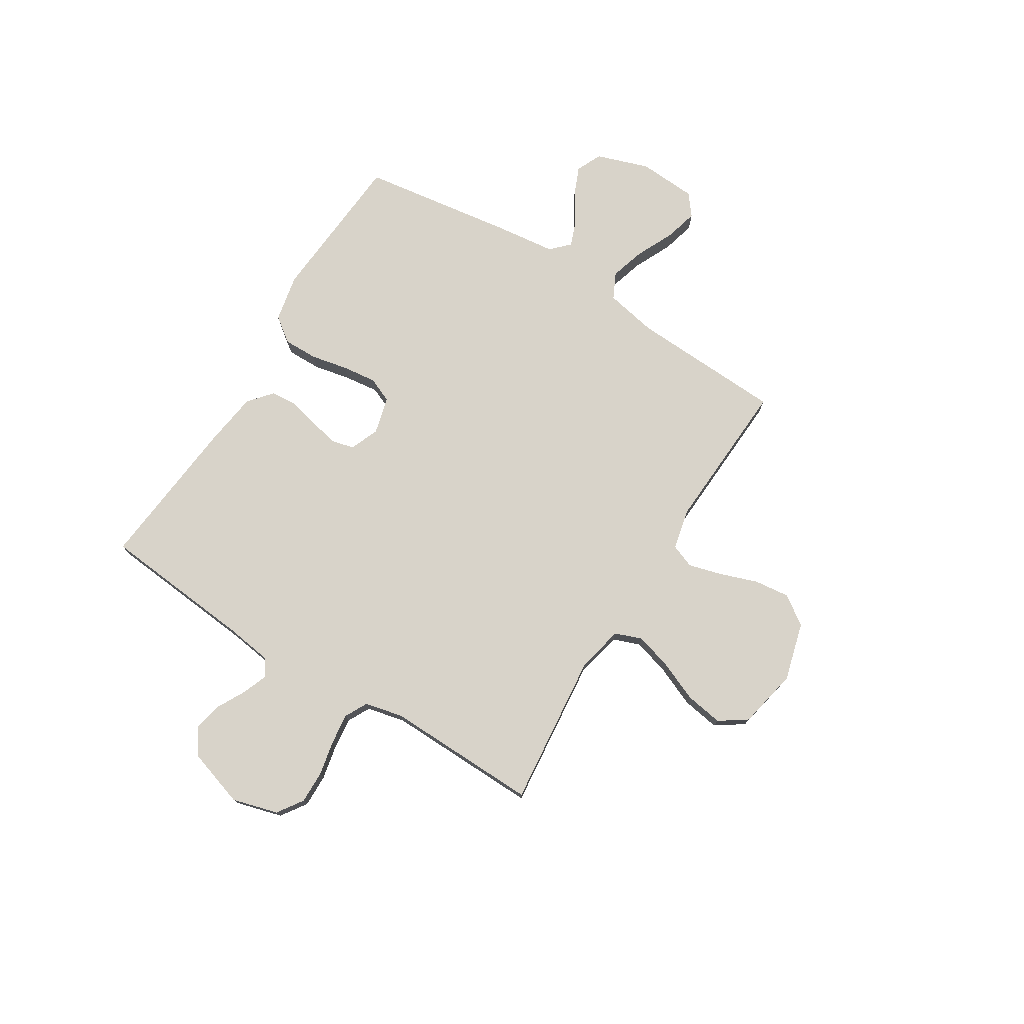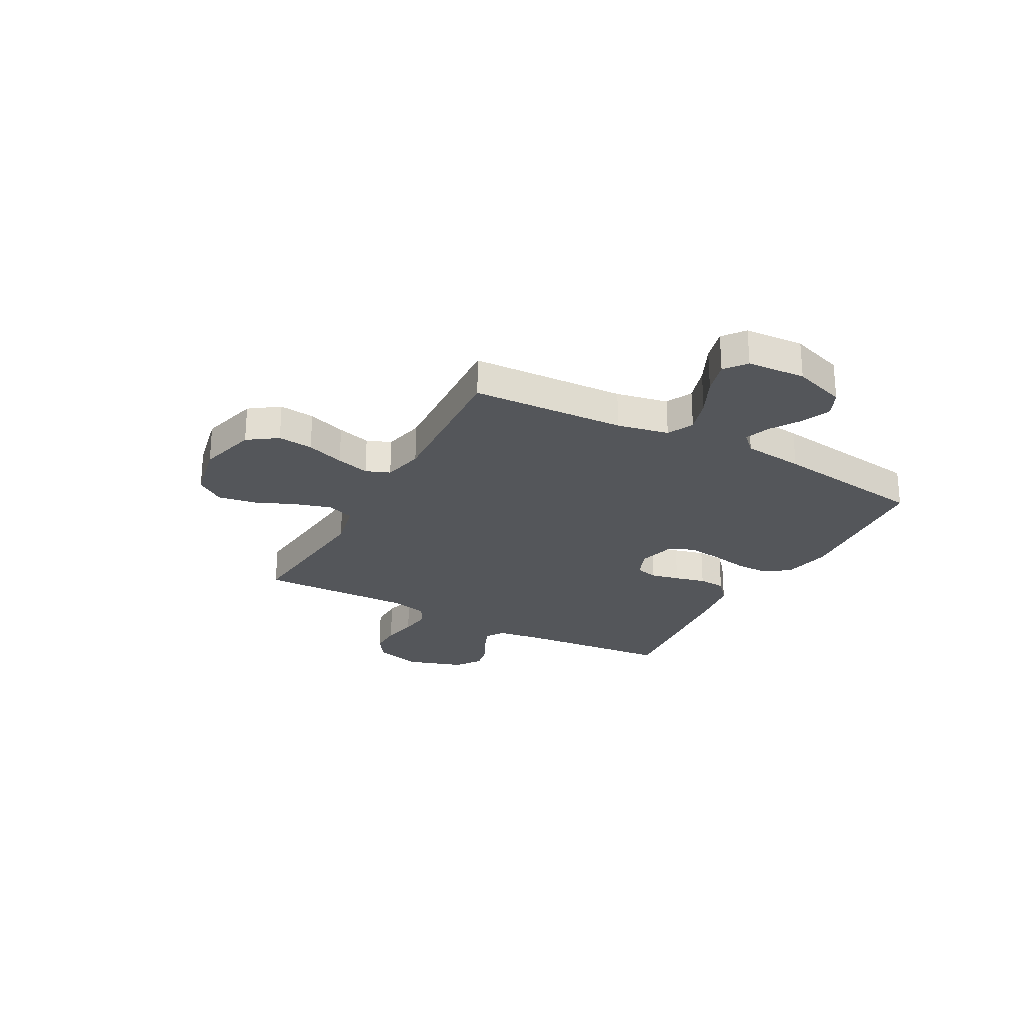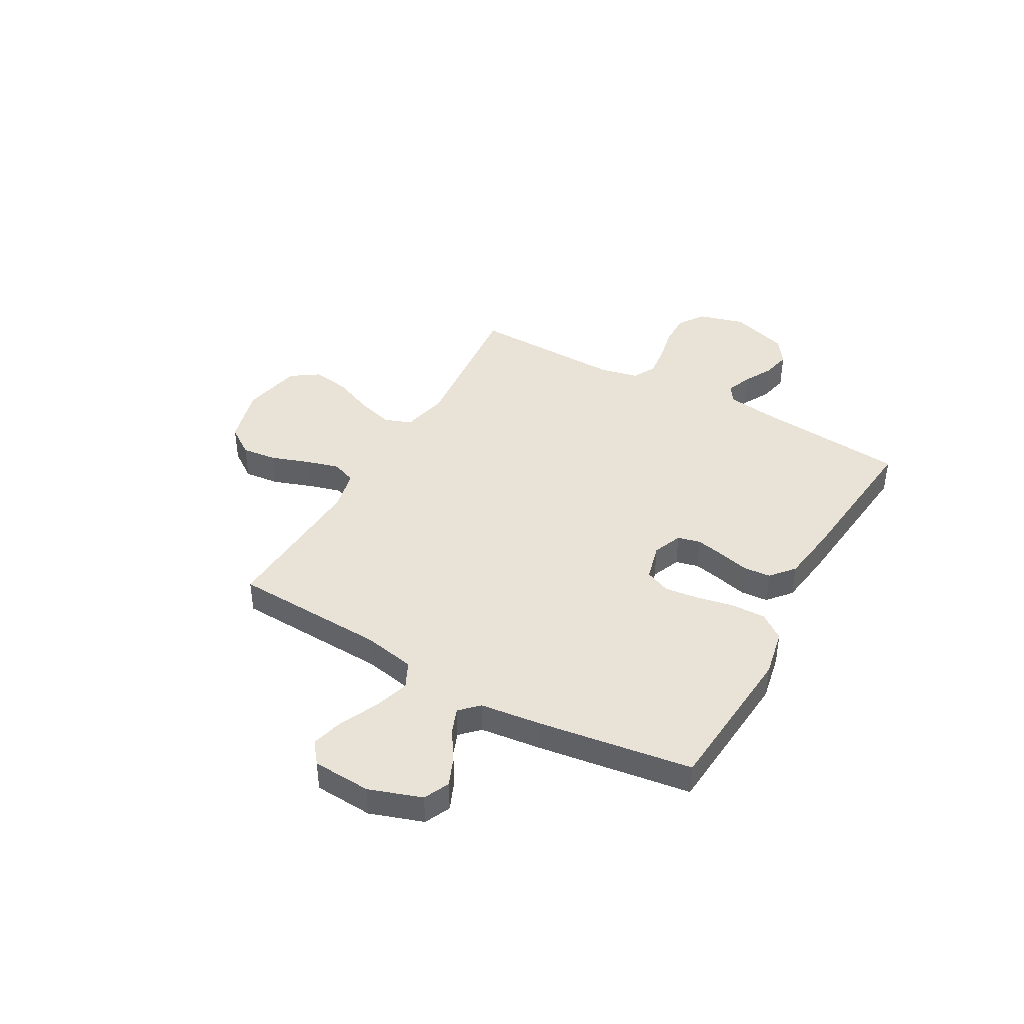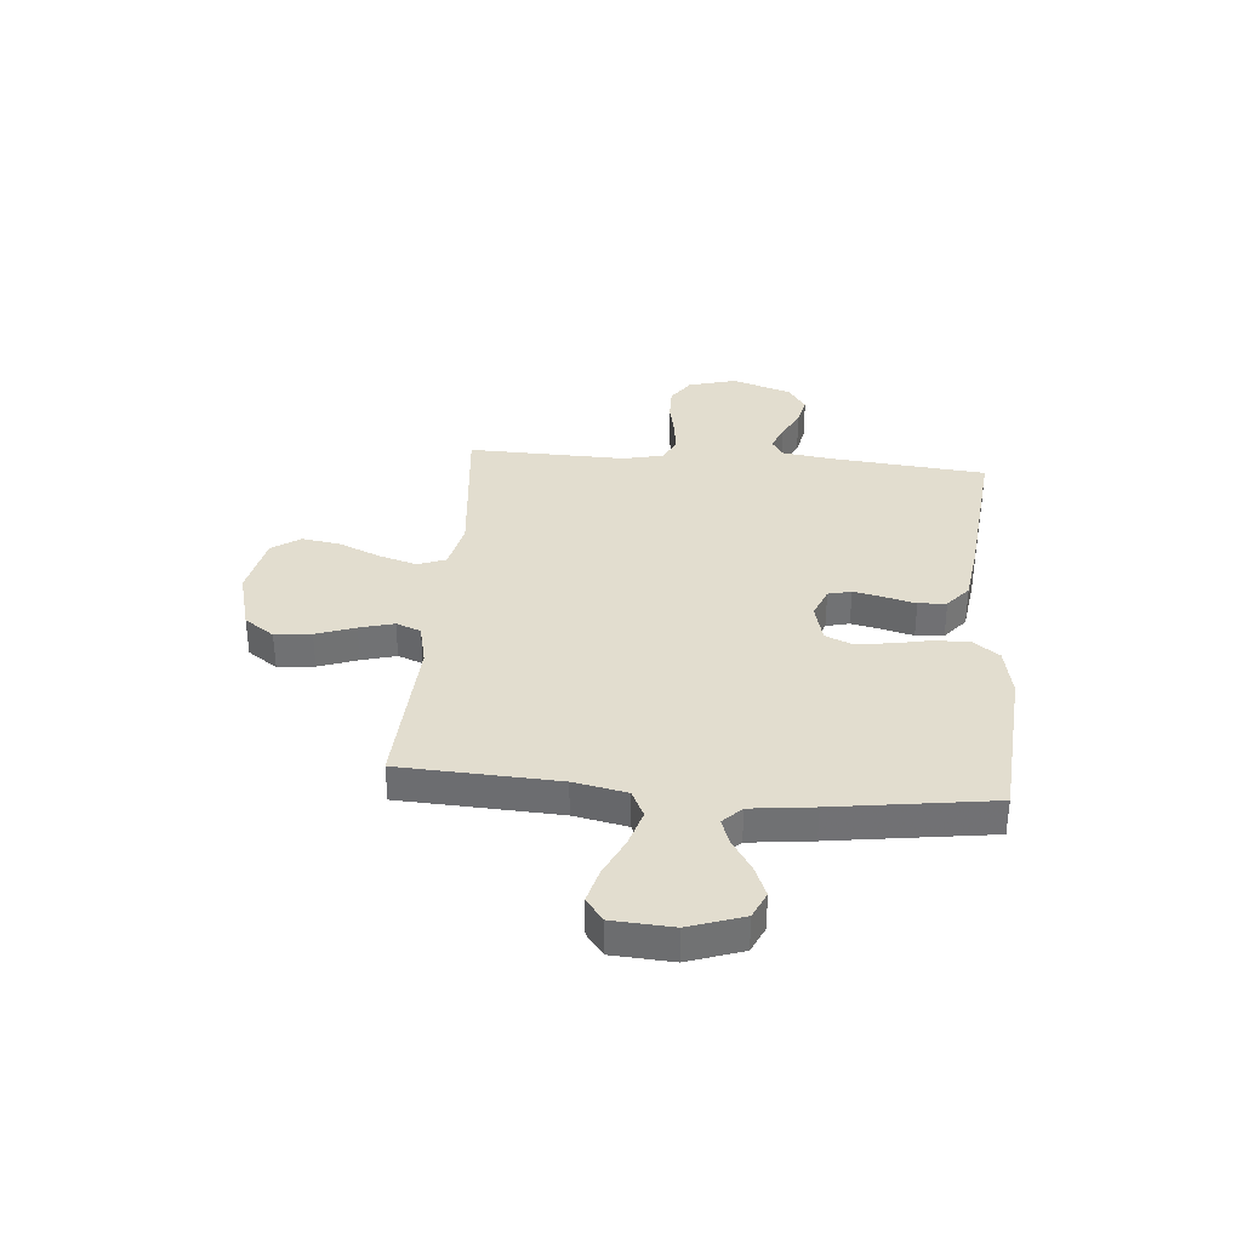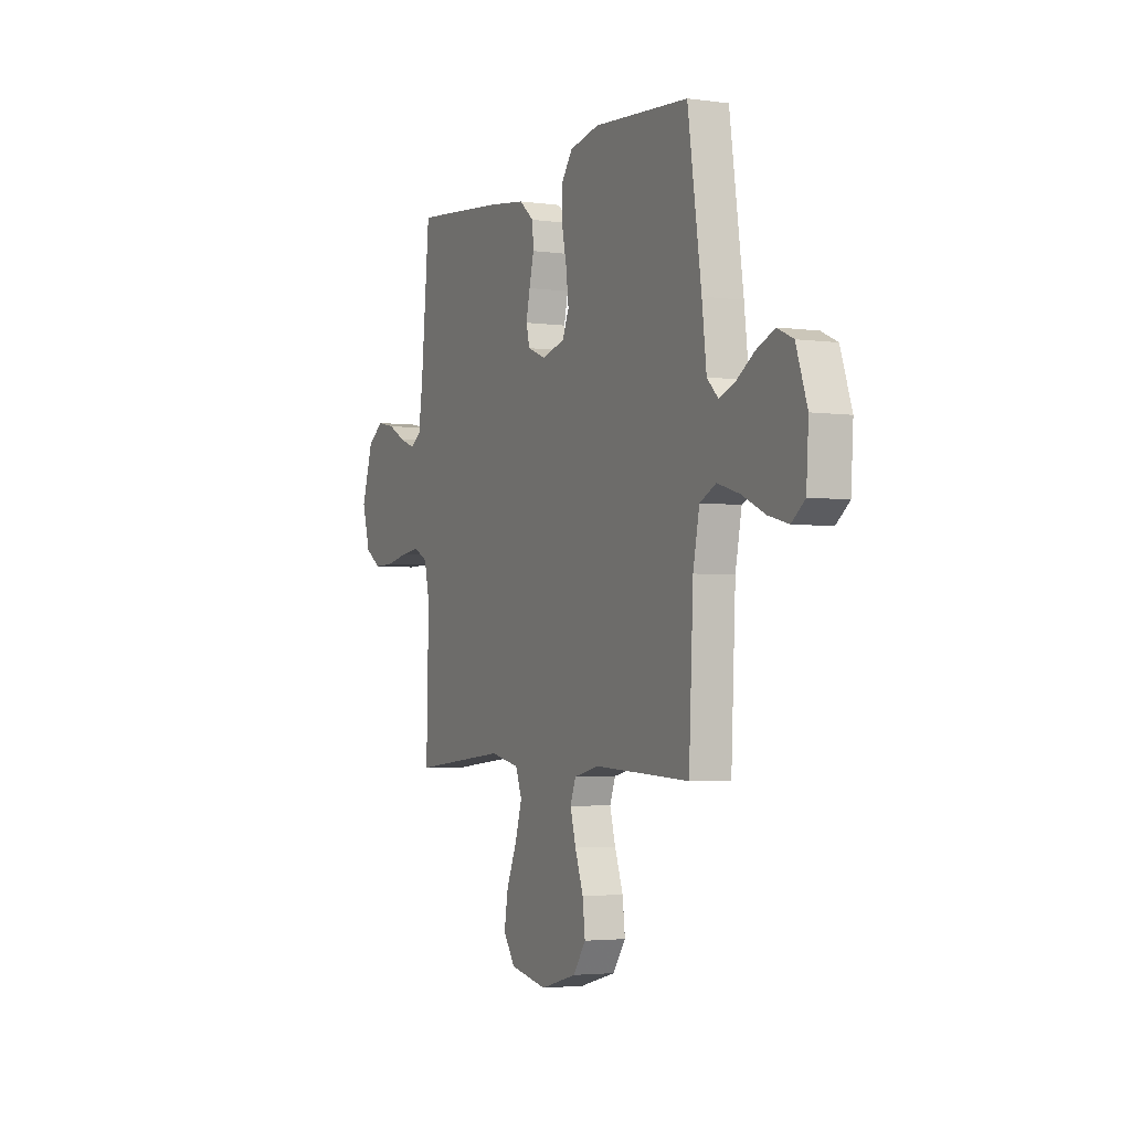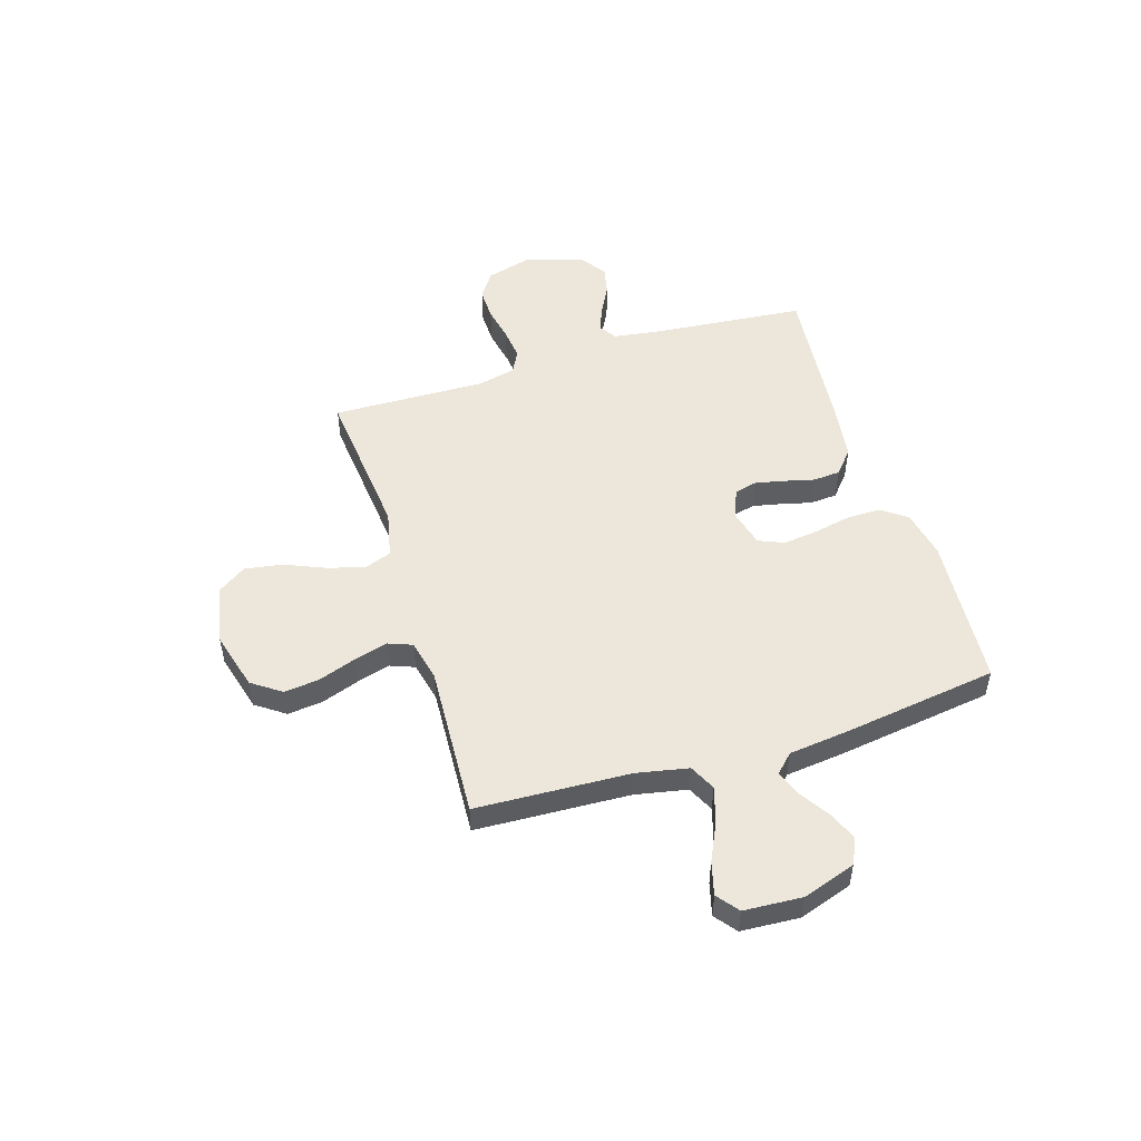
<metadata>
{"format":"obj","ext":"obj","renderer":"f3d","projection":"perspective","resolution":1024,"background":"white","views":[{"elev":75.8,"azim":121.8,"up":"+Y"},{"elev":-25.5,"azim":-118.4,"up":"+Y"},{"elev":41.8,"azim":-60.6,"up":"+Y"},{"elev":34.9,"azim":-85.0,"up":"+Y"},{"elev":-3.3,"azim":-115.4,"up":"+Z"},{"elev":51.0,"azim":-107.3,"up":"+Y"}]}
</metadata>
<code>
v -0.5 0.07 -0.5
v -0.514 0.07 -0.2
v -0.534 0.07 -0.099
v -0.585 0.07 -0.074
v -0.654 0.07 -0.095
v -0.728 0.07 -0.13
v -0.792 0.07 -0.147
v -0.834 0.07 -0.114
v -0.841 0.07 0
v -0.806 0.07 0.103
v -0.756 0.07 0.126
v -0.699 0.07 0.102
v -0.642 0.07 0.065
v -0.592 0.07 0.046
v -0.557 0.07 0.081
v -0.543 0.07 0.2
v -0.5 0.07 0.5
v -0.2 0.07 0.523
v -0.106 0.07 0.504
v -0.07 0.07 0.455
v -0.071 0.07 0.388
v -0.086 0.07 0.315
v -0.094 0.07 0.248
v -0.073 0.07 0.199
v 0 0.07 0.18
v 0.057 0.07 0.203
v 0.068 0.07 0.247
v 0.056 0.07 0.303
v 0.041 0.07 0.363
v 0.045 0.07 0.416
v 0.091 0.07 0.455
v 0.2 0.07 0.47
v 0.5 0.07 0.5
v 0.528 0.07 0.2
v 0.541 0.07 0.109
v 0.575 0.07 0.087
v 0.624 0.07 0.106
v 0.68 0.07 0.136
v 0.736 0.07 0.148
v 0.786 0.07 0.113
v 0.822 0.07 0
v 0.797 0.07 -0.09
v 0.747 0.07 -0.124
v 0.683 0.07 -0.123
v 0.615 0.07 -0.109
v 0.554 0.07 -0.102
v 0.51 0.07 -0.125
v 0.493 0.07 -0.2
v 0.5 0.07 -0.5
v 0.2 0.07 -0.47
v 0.108 0.07 -0.49
v 0.088 0.07 -0.543
v 0.109 0.07 -0.615
v 0.142 0.07 -0.693
v 0.154 0.07 -0.767
v 0.117 0.07 -0.821
v 0 0.07 -0.845
v -0.114 0.07 -0.814
v -0.154 0.07 -0.757
v -0.146 0.07 -0.688
v -0.12 0.07 -0.614
v -0.102 0.07 -0.549
v -0.12 0.07 -0.502
v -0.2 0.07 -0.484
v -0.5 0 -0.5
v -0.514 0 -0.2
v -0.534 0 -0.099
v -0.585 0 -0.074
v -0.654 0 -0.095
v -0.728 0 -0.13
v -0.792 0 -0.147
v -0.834 0 -0.114
v -0.841 0 0
v -0.806 0 0.103
v -0.756 0 0.126
v -0.699 0 0.102
v -0.642 0 0.065
v -0.592 0 0.046
v -0.557 0 0.081
v -0.543 0 0.2
v -0.5 0 0.5
v -0.2 0 0.523
v -0.106 0 0.504
v -0.07 0 0.455
v -0.071 0 0.388
v -0.086 0 0.315
v -0.094 0 0.248
v -0.073 0 0.199
v 0 0 0.18
v 0.057 0 0.203
v 0.068 0 0.247
v 0.056 0 0.303
v 0.041 0 0.363
v 0.045 0 0.416
v 0.091 0 0.455
v 0.2 0 0.47
v 0.5 0 0.5
v 0.528 0 0.2
v 0.541 0 0.109
v 0.575 0 0.087
v 0.624 0 0.106
v 0.68 0 0.136
v 0.736 0 0.148
v 0.786 0 0.113
v 0.822 0 0
v 0.797 0 -0.09
v 0.747 0 -0.124
v 0.683 0 -0.123
v 0.615 0 -0.109
v 0.554 0 -0.102
v 0.51 0 -0.125
v 0.493 0 -0.2
v 0.5 0 -0.5
v 0.2 0 -0.47
v 0.108 0 -0.49
v 0.088 0 -0.543
v 0.109 0 -0.615
v 0.142 0 -0.693
v 0.154 0 -0.767
v 0.117 0 -0.821
v 0 0 -0.845
v -0.114 0 -0.814
v -0.154 0 -0.757
v -0.146 0 -0.688
v -0.12 0 -0.614
v -0.102 0 -0.549
v -0.12 0 -0.502
v -0.2 0 -0.484
f 59 60 61
f 58 59 61
f 57 58 61
f 56 57 61
f 55 56 61
f 54 55 61
f 53 54 61
f 52 53 61 62
f 51 52 62 63
f 48 49 50
f 51 63 64
f 50 51 64
f 48 50 64
f 47 48 64
f 43 44 45
f 42 43 45
f 41 42 45
f 40 41 45
f 39 40 45
f 38 39 45
f 37 38 45
f 36 37 45 46
f 64 1 2
f 47 64 2
f 46 47 2
f 36 46 2
f 35 36 2
f 32 33 34
f 31 32 34
f 30 31 34
f 29 30 34
f 28 29 34
f 20 21 22
f 19 20 22
f 18 19 22
f 17 18 22
f 16 17 22
f 15 16 22
f 14 15 22 23
f 11 12 13
f 10 11 13
f 9 10 13
f 8 9 13
f 7 8 13
f 6 7 13
f 5 6 13
f 4 5 13 14
f 14 23 24
f 4 14 24
f 3 4 24
f 27 28 34 35
f 26 27 35
f 35 2 3
f 26 35 3
f 25 26 3
f 3 24 25
f 125 124 123
f 125 123 122
f 125 122 121
f 125 121 120
f 125 120 119
f 125 119 118
f 125 118 117
f 126 125 117 116
f 127 126 116 115
f 114 113 112
f 128 127 115
f 128 115 114
f 128 114 112
f 128 112 111
f 109 108 107
f 109 107 106
f 109 106 105
f 109 105 104
f 109 104 103
f 109 103 102
f 109 102 101
f 110 109 101 100
f 66 65 128
f 66 128 111
f 66 111 110
f 66 110 100
f 66 100 99
f 98 97 96
f 98 96 95
f 98 95 94
f 98 94 93
f 98 93 92
f 86 85 84
f 86 84 83
f 86 83 82
f 86 82 81
f 86 81 80
f 86 80 79
f 87 86 79 78
f 77 76 75
f 77 75 74
f 77 74 73
f 77 73 72
f 77 72 71
f 77 71 70
f 77 70 69
f 78 77 69 68
f 88 87 78
f 88 78 68
f 88 68 67
f 99 98 92 91
f 99 91 90
f 67 66 99
f 67 99 90
f 67 90 89
f 89 88 67
f 1 65 66 2
f 2 66 67 3
f 3 67 68 4
f 4 68 69 5
f 5 69 70 6
f 6 70 71 7
f 7 71 72 8
f 8 72 73 9
f 9 73 74 10
f 10 74 75 11
f 11 75 76 12
f 12 76 77 13
f 13 77 78 14
f 14 78 79 15
f 15 79 80 16
f 16 80 81 17
f 17 81 82 18
f 18 82 83 19
f 19 83 84 20
f 20 84 85 21
f 21 85 86 22
f 22 86 87 23
f 23 87 88 24
f 24 88 89 25
f 25 89 90 26
f 26 90 91 27
f 27 91 92 28
f 28 92 93 29
f 29 93 94 30
f 30 94 95 31
f 31 95 96 32
f 32 96 97 33
f 33 97 98 34
f 34 98 99 35
f 35 99 100 36
f 36 100 101 37
f 37 101 102 38
f 38 102 103 39
f 39 103 104 40
f 40 104 105 41
f 41 105 106 42
f 42 106 107 43
f 43 107 108 44
f 44 108 109 45
f 45 109 110 46
f 46 110 111 47
f 47 111 112 48
f 48 112 113 49
f 49 113 114 50
f 50 114 115 51
f 51 115 116 52
f 52 116 117 53
f 53 117 118 54
f 54 118 119 55
f 55 119 120 56
f 56 120 121 57
f 57 121 122 58
f 58 122 123 59
f 59 123 124 60
f 60 124 125 61
f 61 125 126 62
f 62 126 127 63
f 63 127 128 64
f 64 128 65 1

</code>
